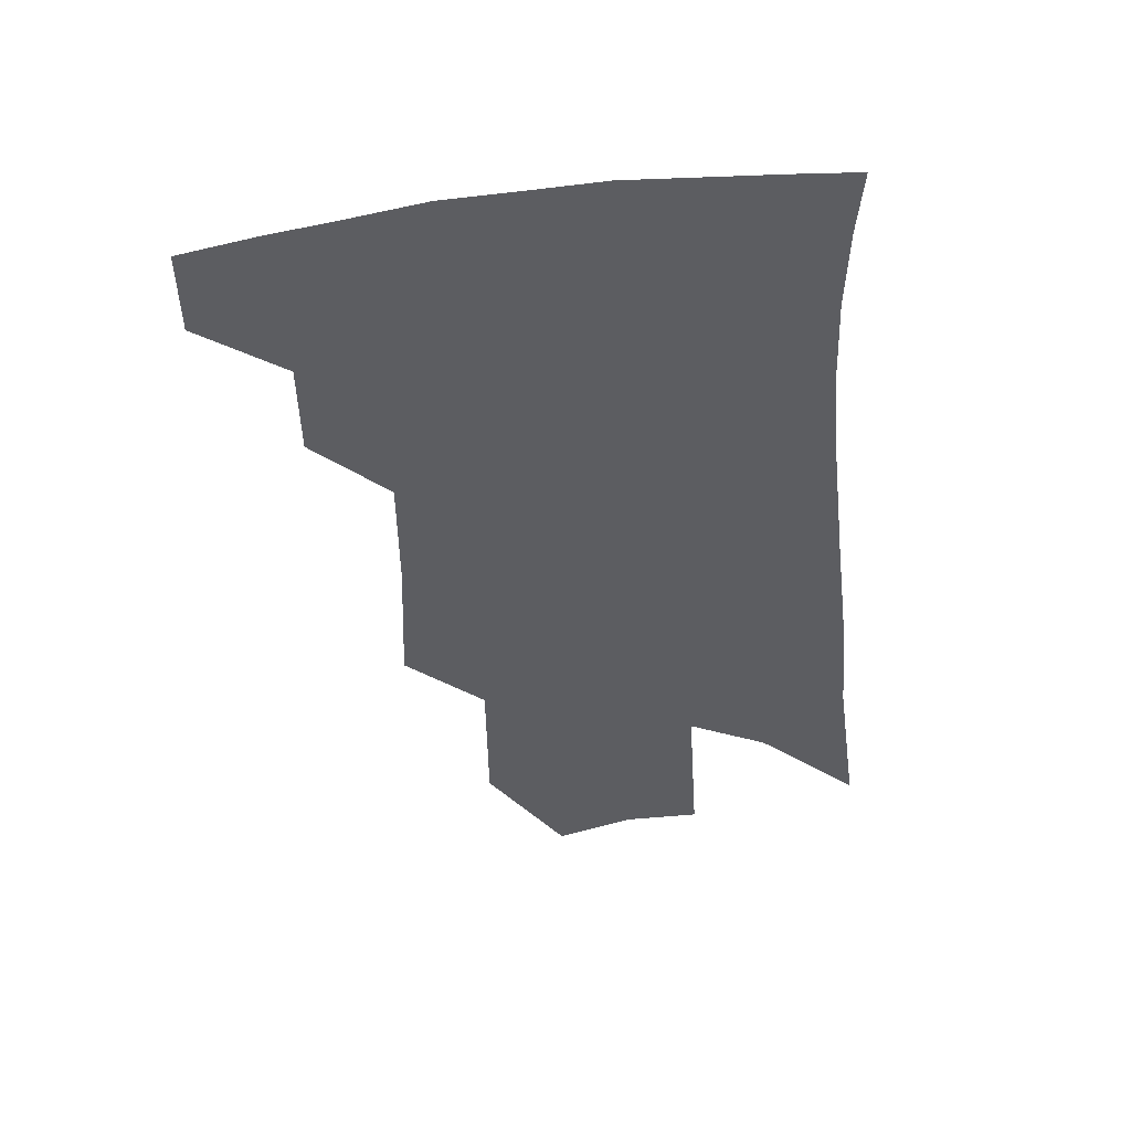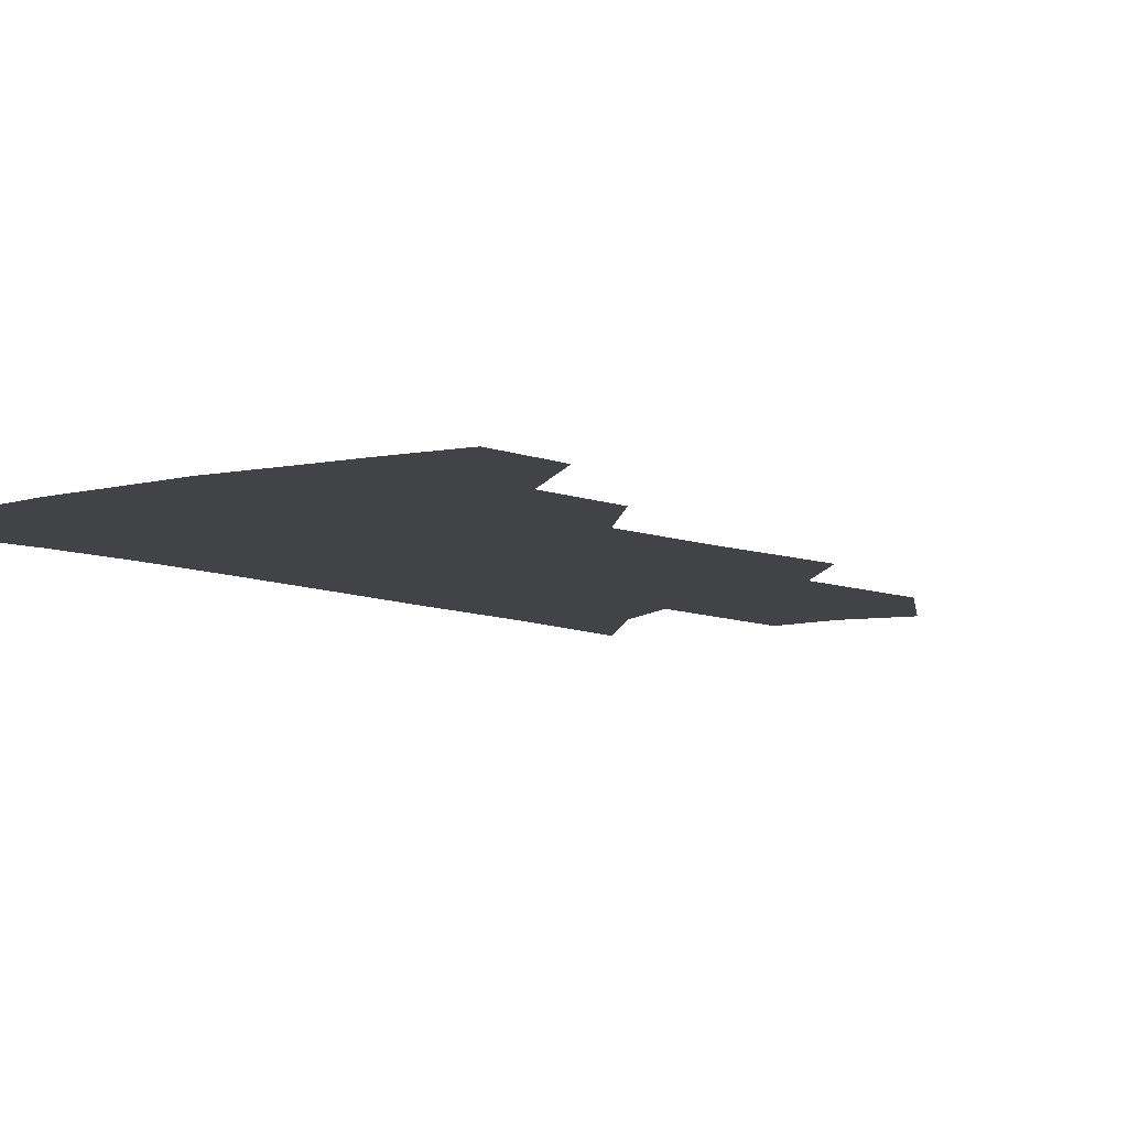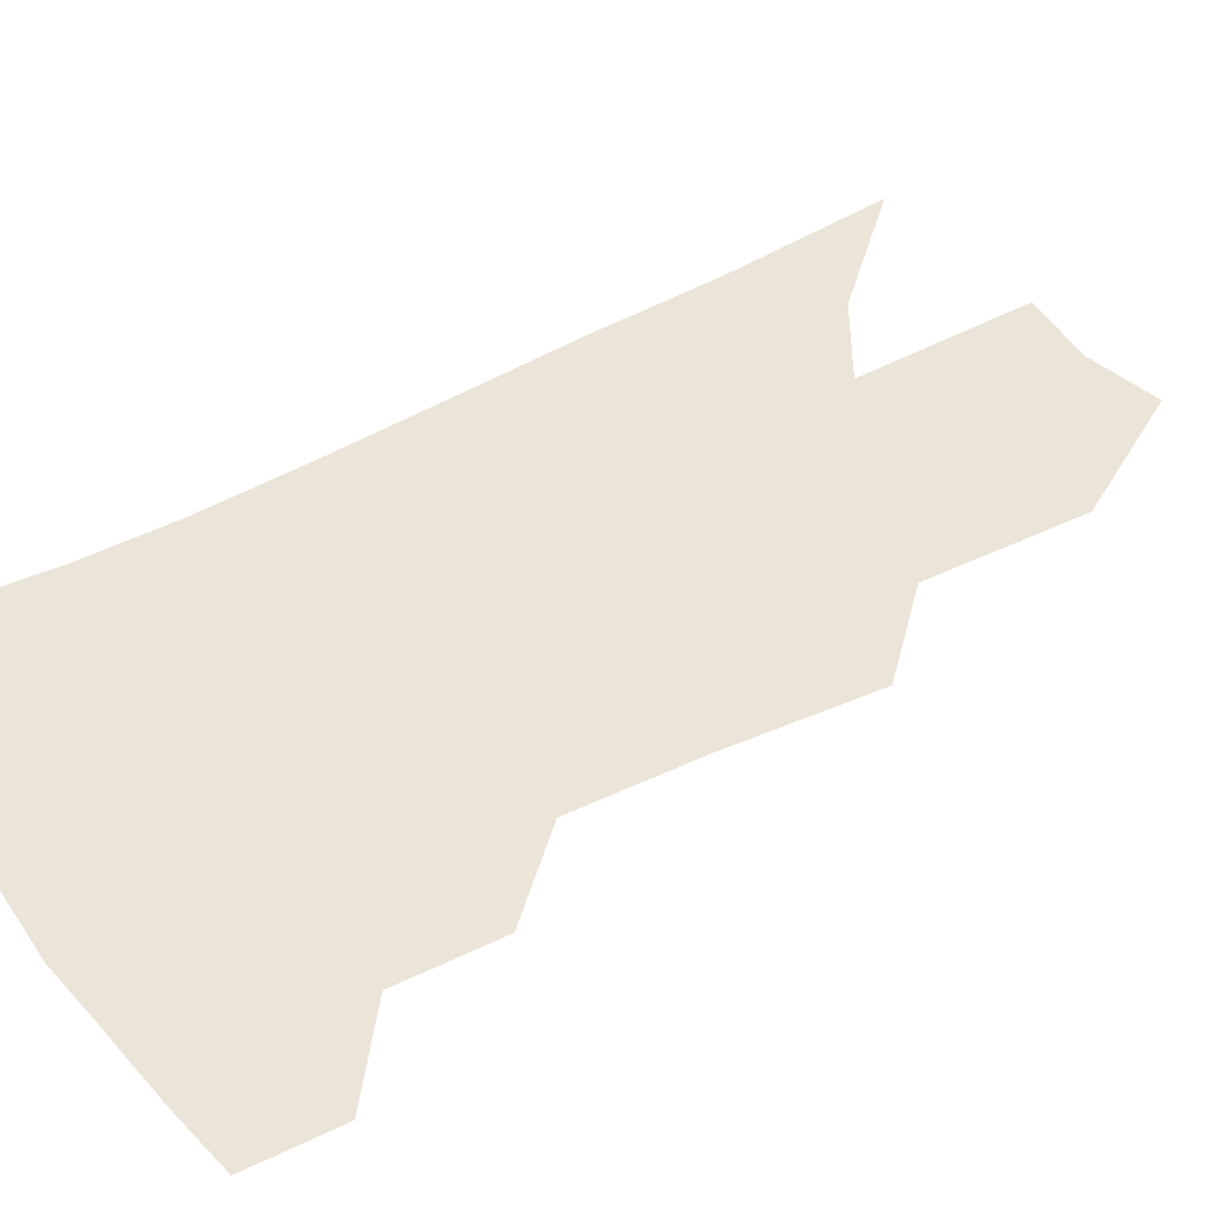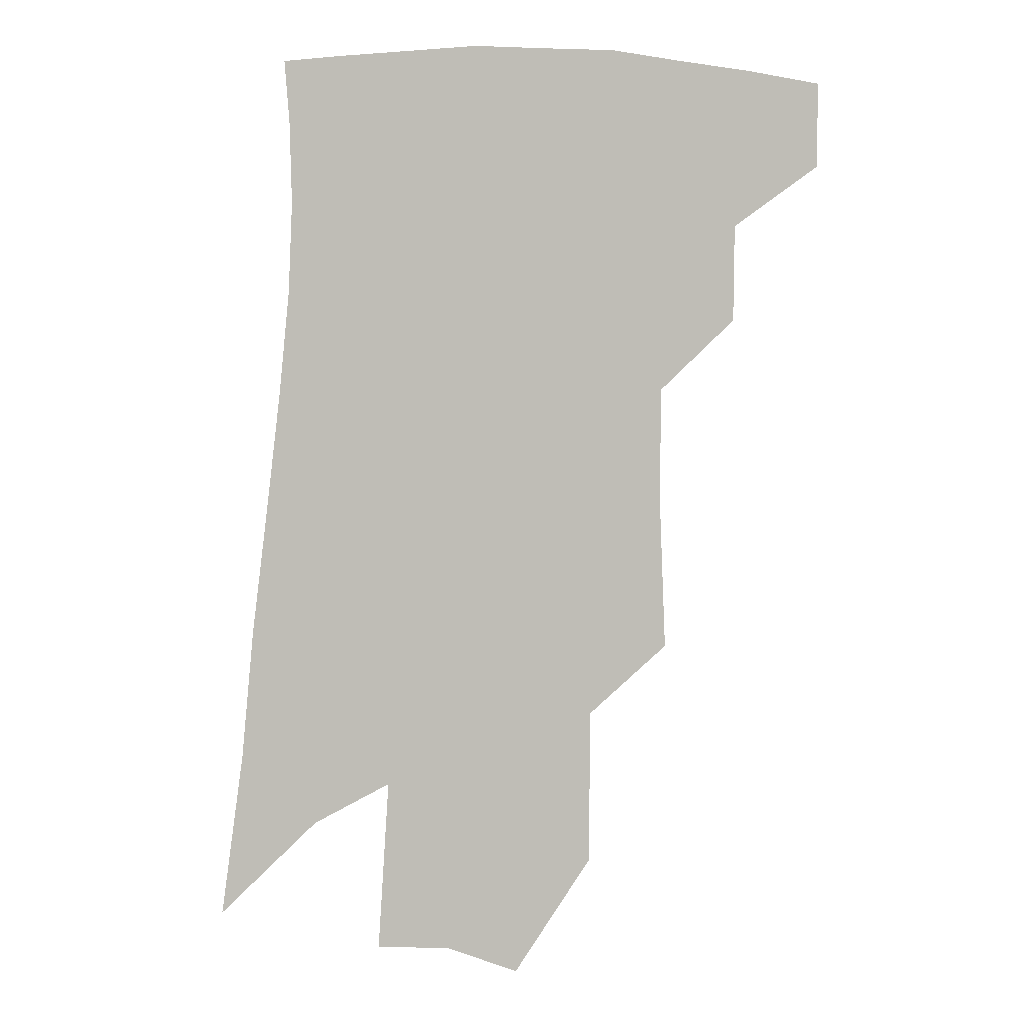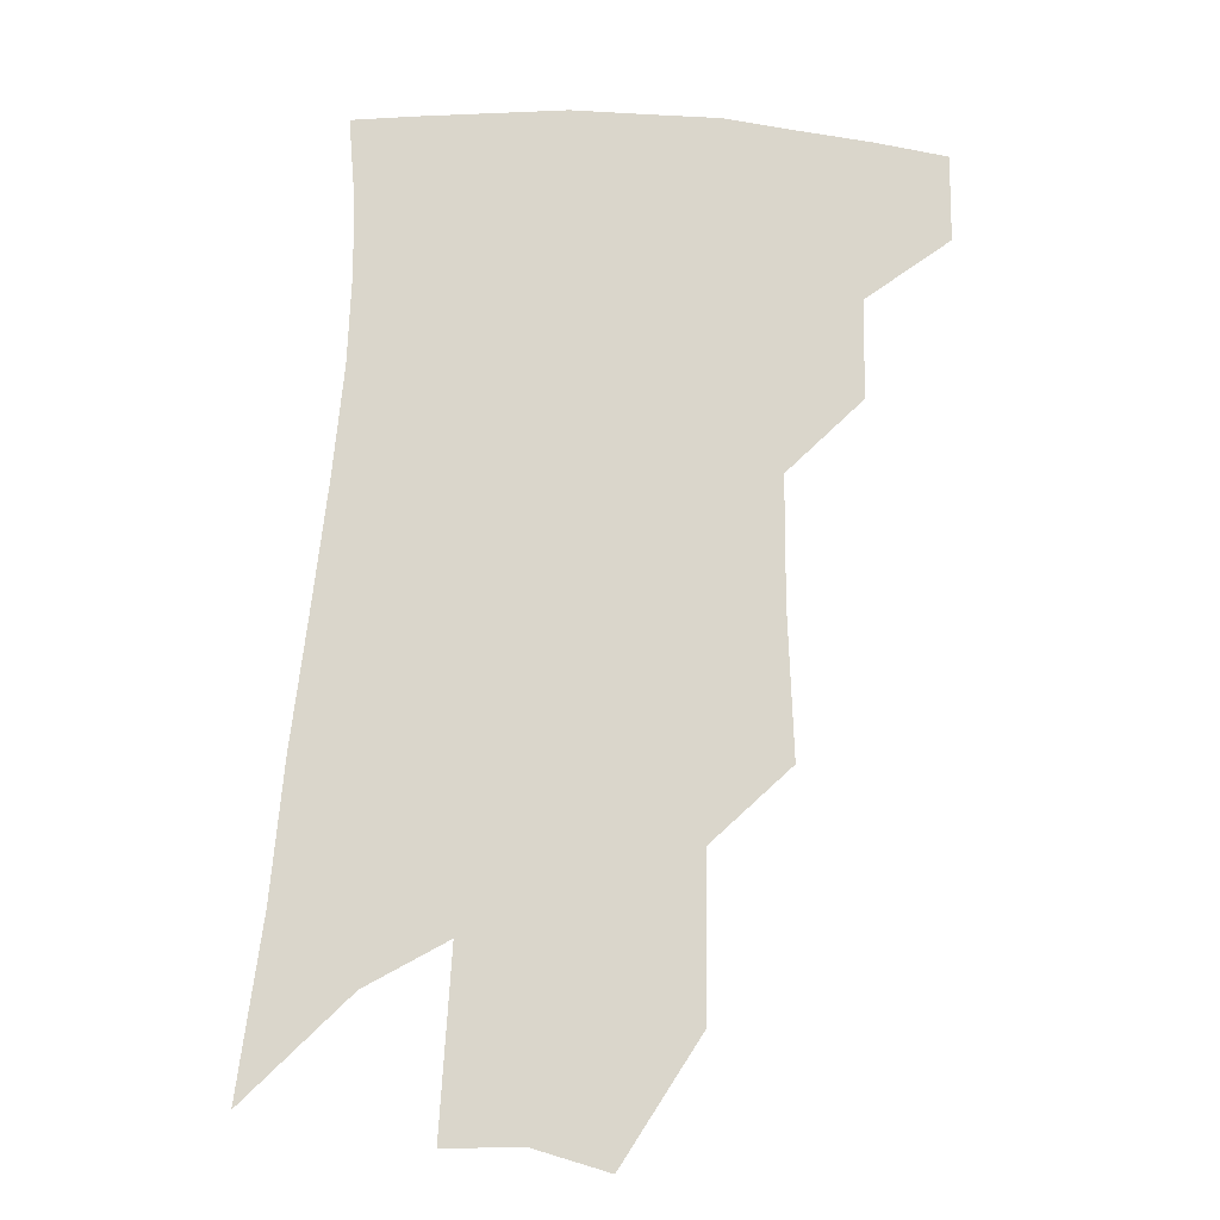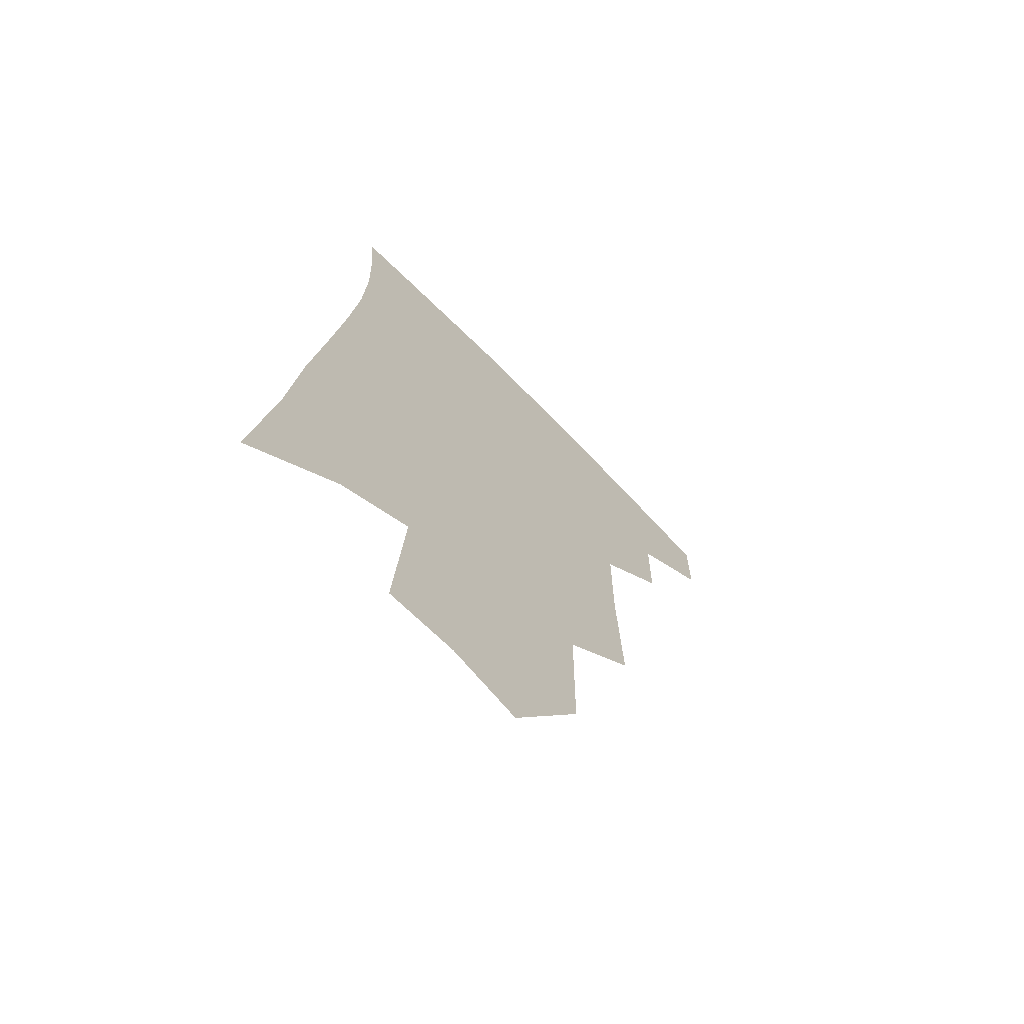
<metadata>
{"format":"obj","ext":"obj","renderer":"f3d","projection":"perspective","resolution":1024,"background":"white","views":[{"elev":51.8,"azim":-6.0,"up":"+Y"},{"elev":-7.5,"azim":-139.0,"up":"+Z"},{"elev":45.2,"azim":-118.8,"up":"+Z"},{"elev":2.3,"azim":-172.0,"up":"+Y"},{"elev":-16.2,"azim":179.7,"up":"+Y"},{"elev":-69.6,"azim":135.1,"up":"+Y"}]}
</metadata>
<code>
v 483.3 375.8 0
v 483.1 402.5 0
v 510.1 326.2 0
v 509.7 356.9 0
v 509.4 384.6 0
v 505.1 407 0
v 532.2 219.1 0
v 533.9 264.9 0
v 533.8 303.5 0
v 535.7 341.2 0
v 534.5 366.6 0
v 531.4 388.5 0
v 527.7 410.8 0
v 557.3 147 0
v 556.9 196.2 0
v 558 245.7 0
v 556.7 280.3 0
v 556.8 316.7 0
v 556.6 345.6 0
v 556.2 371 0
v 553.5 391.9 0
v 549.9 414.9 0
v 581.9 108.8 0
v 581.4 168.5 0
v 580.4 217.5 0
v 578.9 254 0
v 577.9 290.4 0
v 577.7 323.6 0
v 577.2 349.1 0
v 576.8 372.6 0
v 575.6 393.8 0
v 573.2 416.1 0
v 605.3 115.9 0
v 603.1 174.9 0
v 601.1 218.4 0
v 599.2 258.8 0
v 598 294.3 0
v 597.4 325.6 0
v 597.4 351.2 0
v 597.5 374.1 0
v 597.4 394.9 0
v 595.4 417.4 0
v 628.8 115.3 0
v 625.3 170.9 0
v 622 218 0
v 619.5 258.3 0
v 618 292.2 0
v 617.1 322.7 0
v 616.9 351.3 0
v 617.5 374.6 0
v 618.4 395.3 0
v 618.5 416.3 0
v 650.7 157 0
v 644.9 208.4 0
v 642.2 247.4 0
v 639.1 285.2 0
v 636.9 319.1 0
v 636.6 347.3 0
v 637.3 372.5 0
v 638.9 395.1 0
v 640.2 415.2 0
v 683.3 125.3 0
v 675.9 179.3 0
v 672.1 221.4 0
v 667 263.2 0
v 662.5 301.6 0
v 659.1 336.4 0
v 657.9 366.5 0
v 658.6 393.4 0
v 660.3 414 0
f 4 5 1
f 1 5 2
f 5 6 2
f 9 10 3
f 3 10 4
f 10 11 4
f 4 11 5
f 11 12 5
f 5 12 6
f 12 13 6
f 15 16 7
f 7 16 8
f 16 17 8
f 8 17 9
f 17 18 9
f 9 18 10
f 18 19 10
f 10 19 11
f 19 20 11
f 11 20 12
f 20 21 12
f 12 21 13
f 21 22 13
f 23 24 14
f 14 24 15
f 24 25 15
f 15 25 16
f 25 26 16
f 16 26 17
f 26 27 17
f 17 27 18
f 27 28 18
f 18 28 19
f 28 29 19
f 19 29 20
f 29 30 20
f 20 30 21
f 30 31 21
f 21 31 22
f 31 32 22
f 23 33 24
f 33 34 24
f 24 34 25
f 34 35 25
f 25 35 26
f 35 36 26
f 26 36 27
f 36 37 27
f 27 37 28
f 37 38 28
f 28 38 29
f 38 39 29
f 29 39 30
f 39 40 30
f 30 40 31
f 40 41 31
f 31 41 32
f 41 42 32
f 33 43 34
f 43 44 34
f 34 44 35
f 44 45 35
f 35 45 36
f 45 46 36
f 36 46 37
f 46 47 37
f 37 47 38
f 47 48 38
f 38 48 39
f 48 49 39
f 39 49 40
f 49 50 40
f 40 50 41
f 50 51 41
f 41 51 42
f 51 52 42
f 44 53 45
f 53 54 45
f 45 54 46
f 54 55 46
f 46 55 47
f 55 56 47
f 47 56 48
f 56 57 48
f 48 57 49
f 57 58 49
f 49 58 50
f 58 59 50
f 50 59 51
f 59 60 51
f 51 60 52
f 60 61 52
f 53 62 54
f 62 63 54
f 54 63 55
f 63 64 55
f 55 64 56
f 64 65 56
f 56 65 57
f 65 66 57
f 57 66 58
f 66 67 58
f 58 67 59
f 67 68 59
f 59 68 60
f 68 69 60
f 60 69 61
f 69 70 61

</code>
